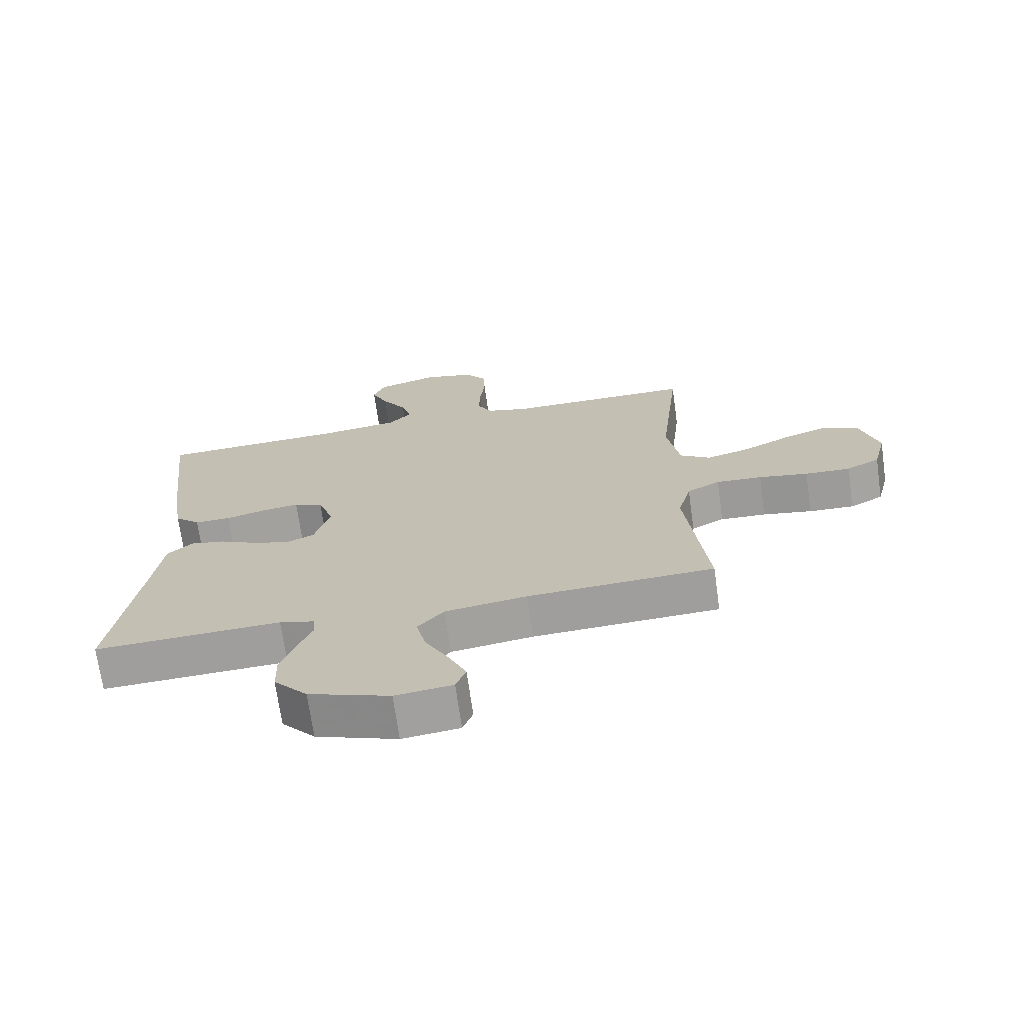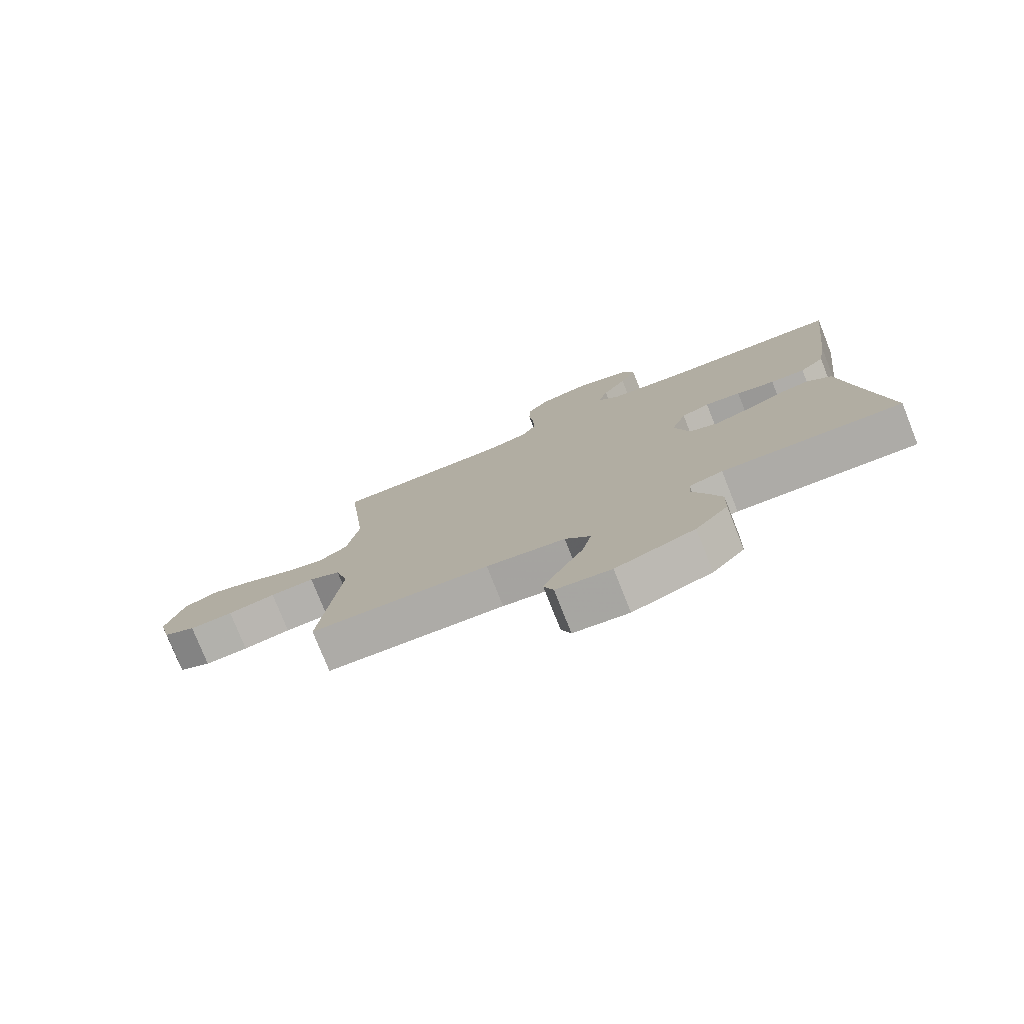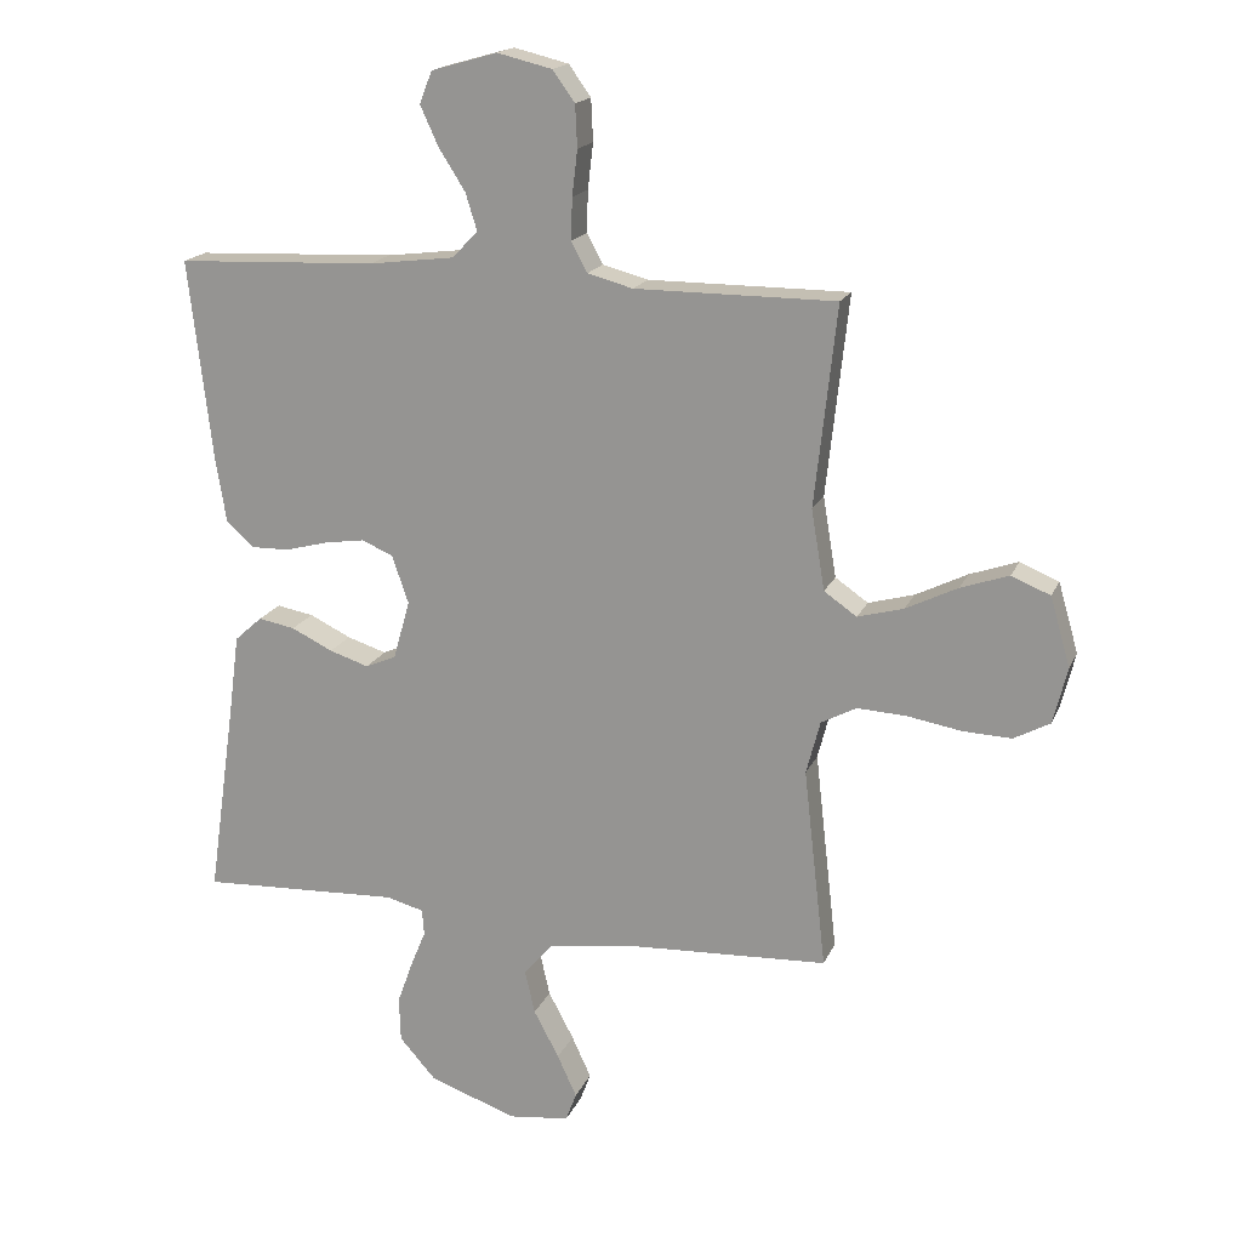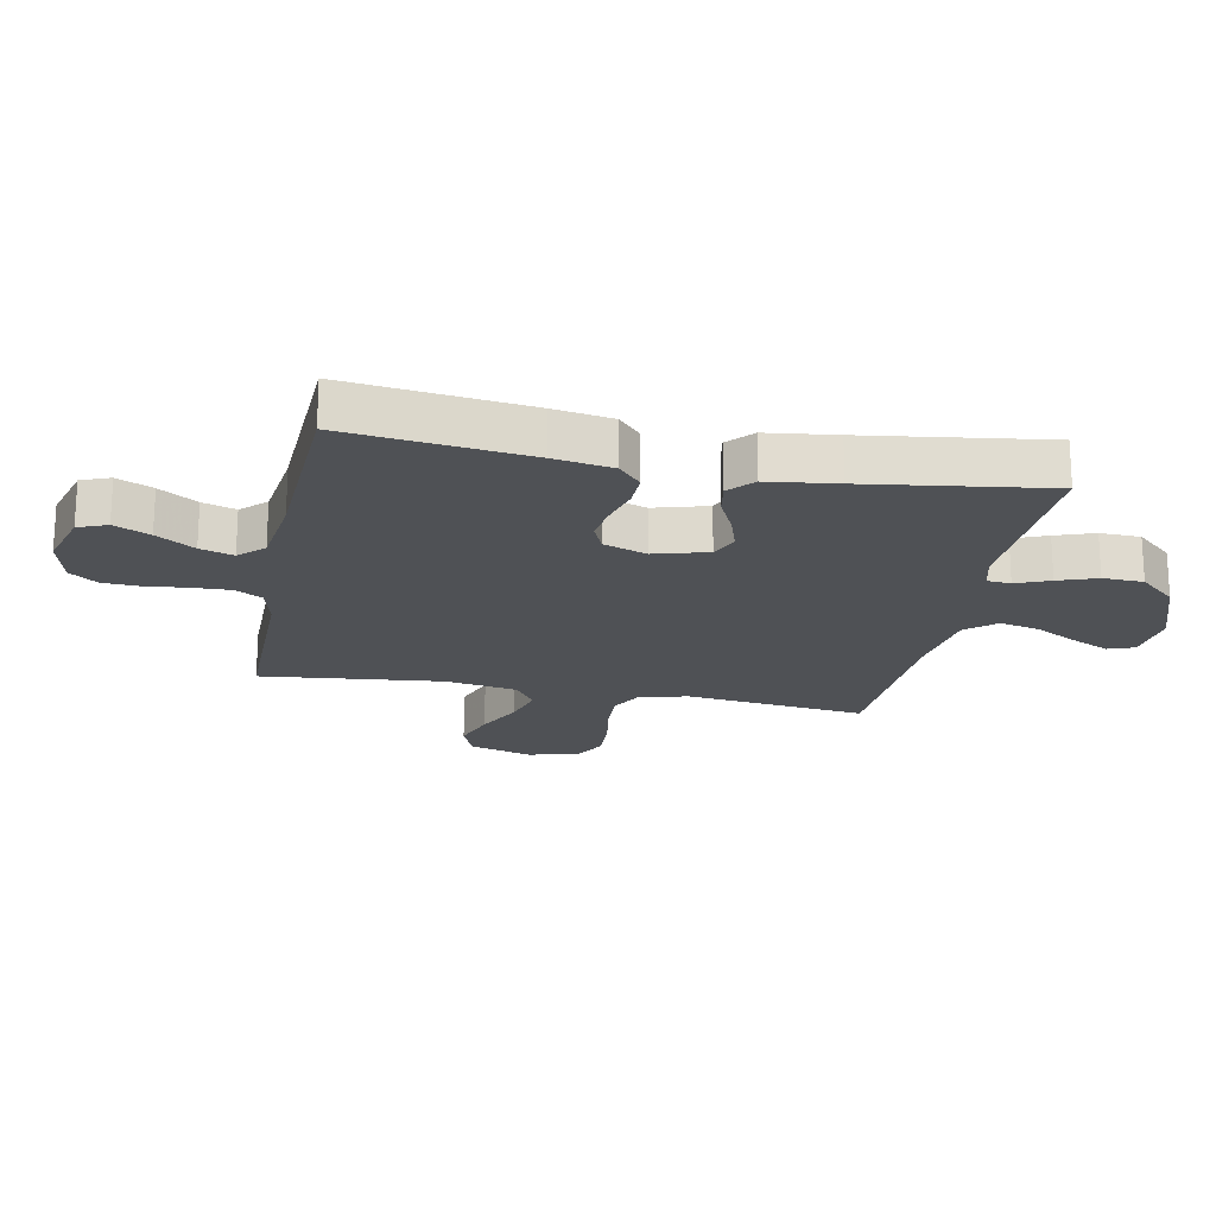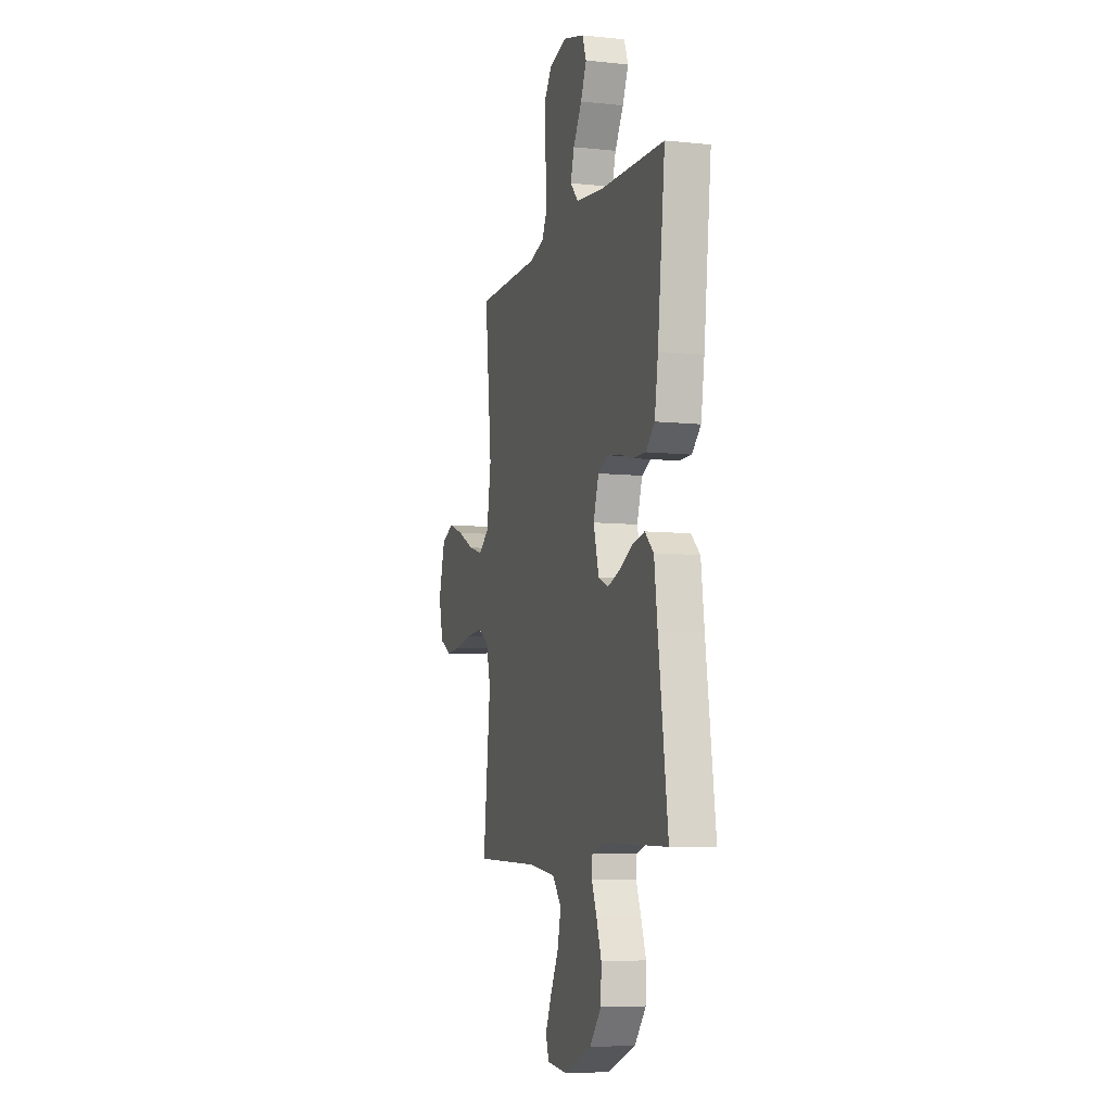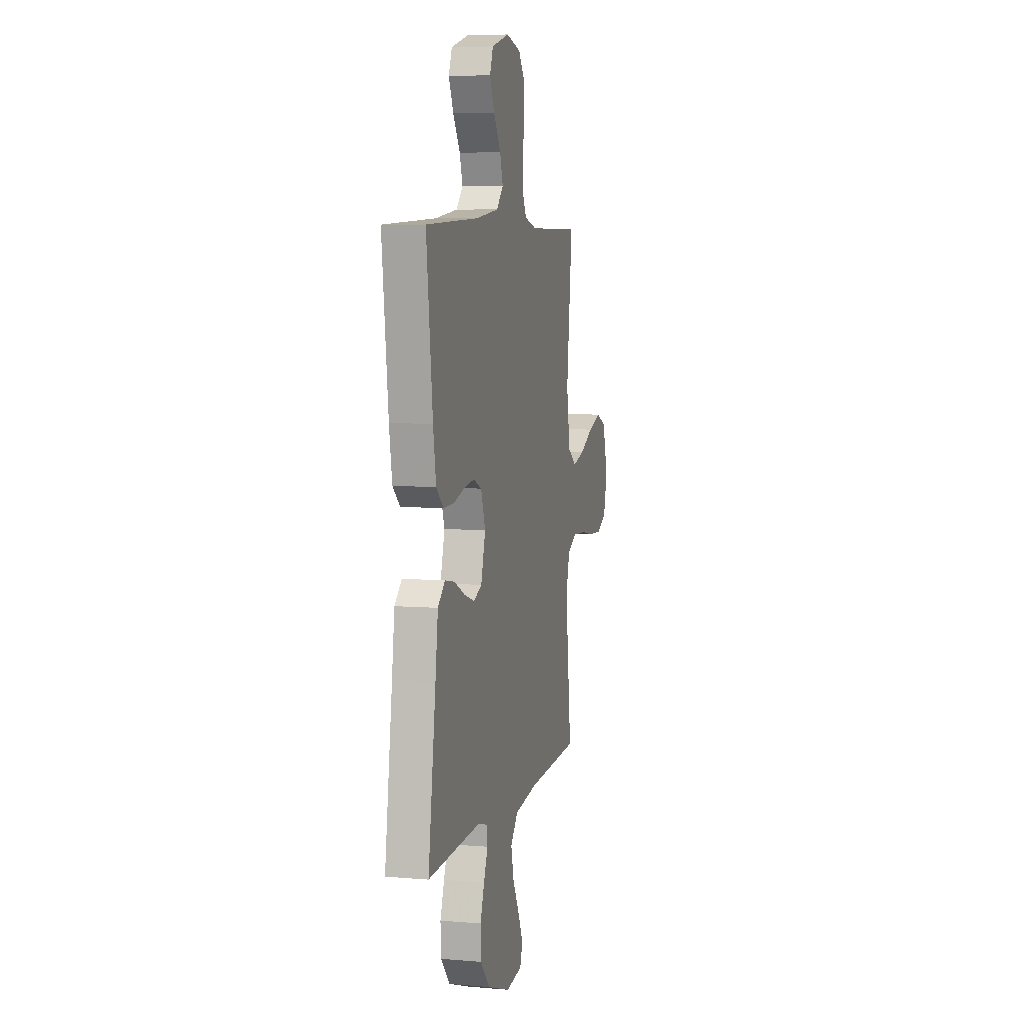
<metadata>
{"format":"obj","ext":"obj","renderer":"f3d","projection":"perspective","resolution":1024,"background":"white","views":[{"elev":-70.4,"azim":-172.0,"up":"+Z"},{"elev":-77.8,"azim":21.7,"up":"+Z"},{"elev":17.8,"azim":-162.1,"up":"+Z"},{"elev":-19.9,"azim":78.7,"up":"+Y"},{"elev":-7.9,"azim":73.7,"up":"+Z"},{"elev":6.6,"azim":104.0,"up":"+Z"}]}
</metadata>
<code>
v -0.5 0.07 0.5
v -0.2 0.07 0.5
v -0.132 0.07 0.518
v -0.108 0.07 0.563
v -0.11 0.07 0.625
v -0.118 0.07 0.693
v -0.115 0.07 0.756
v -0.082 0.07 0.802
v 0 0.07 0.822
v 0.099 0.07 0.794
v 0.118 0.07 0.746
v 0.091 0.07 0.687
v 0.051 0.07 0.624
v 0.034 0.07 0.569
v 0.072 0.07 0.529
v 0.2 0.07 0.513
v 0.5 0.07 0.5
v 0.465 0.07 0.2
v 0.449 0.07 0.102
v 0.408 0.07 0.065
v 0.35 0.07 0.066
v 0.286 0.07 0.083
v 0.226 0.07 0.092
v 0.179 0.07 0.072
v 0.154 0.07 0
v 0.179 0.07 -0.088
v 0.225 0.07 -0.108
v 0.284 0.07 -0.089
v 0.346 0.07 -0.059
v 0.401 0.07 -0.049
v 0.442 0.07 -0.086
v 0.457 0.07 -0.2
v 0.5 0.07 -0.5
v 0.2 0.07 -0.487
v 0.144 0.07 -0.502
v 0.141 0.07 -0.541
v 0.164 0.07 -0.597
v 0.187 0.07 -0.661
v 0.185 0.07 -0.728
v 0.131 0.07 -0.789
v 0 0.07 -0.836
v -0.092 0.07 -0.825
v -0.108 0.07 -0.782
v -0.079 0.07 -0.719
v -0.041 0.07 -0.648
v -0.026 0.07 -0.582
v -0.068 0.07 -0.533
v -0.2 0.07 -0.514
v -0.5 0.07 -0.5
v -0.466 0.07 -0.2
v -0.487 0.07 -0.12
v -0.54 0.07 -0.092
v -0.614 0.07 -0.096
v -0.694 0.07 -0.11
v -0.767 0.07 -0.113
v -0.821 0.07 -0.084
v -0.842 0.07 0
v -0.812 0.07 0.104
v -0.754 0.07 0.128
v -0.682 0.07 0.103
v -0.605 0.07 0.065
v -0.536 0.07 0.046
v -0.487 0.07 0.08
v -0.467 0.07 0.2
v -0.5 0 0.5
v -0.2 0 0.5
v -0.132 0 0.518
v -0.108 0 0.563
v -0.11 0 0.625
v -0.118 0 0.693
v -0.115 0 0.756
v -0.082 0 0.802
v 0 0 0.822
v 0.099 0 0.794
v 0.118 0 0.746
v 0.091 0 0.687
v 0.051 0 0.624
v 0.034 0 0.569
v 0.072 0 0.529
v 0.2 0 0.513
v 0.5 0 0.5
v 0.465 0 0.2
v 0.449 0 0.102
v 0.408 0 0.065
v 0.35 0 0.066
v 0.286 0 0.083
v 0.226 0 0.092
v 0.179 0 0.072
v 0.154 0 0
v 0.179 0 -0.088
v 0.225 0 -0.108
v 0.284 0 -0.089
v 0.346 0 -0.059
v 0.401 0 -0.049
v 0.442 0 -0.086
v 0.457 0 -0.2
v 0.5 0 -0.5
v 0.2 0 -0.487
v 0.144 0 -0.502
v 0.141 0 -0.541
v 0.164 0 -0.597
v 0.187 0 -0.661
v 0.185 0 -0.728
v 0.131 0 -0.789
v 0 0 -0.836
v -0.092 0 -0.825
v -0.108 0 -0.782
v -0.079 0 -0.719
v -0.041 0 -0.648
v -0.026 0 -0.582
v -0.068 0 -0.533
v -0.2 0 -0.514
v -0.5 0 -0.5
v -0.466 0 -0.2
v -0.487 0 -0.12
v -0.54 0 -0.092
v -0.614 0 -0.096
v -0.694 0 -0.11
v -0.767 0 -0.113
v -0.821 0 -0.084
v -0.842 0 0
v -0.812 0 0.104
v -0.754 0 0.128
v -0.682 0 0.103
v -0.605 0 0.065
v -0.536 0 0.046
v -0.487 0 0.08
v -0.467 0 0.2
f 59 60 61
f 58 59 61
f 57 58 61
f 56 57 61
f 55 56 61
f 54 55 61
f 53 54 61
f 52 53 61 62
f 51 52 62 63
f 48 49 50
f 51 63 64
f 50 51 64
f 48 50 64
f 47 48 64
f 43 44 45
f 42 43 45
f 41 42 45
f 40 41 45
f 39 40 45
f 38 39 45
f 37 38 45
f 36 37 45
f 35 36 45 46
f 32 33 34
f 32 34 35
f 31 32 35
f 30 31 35
f 29 30 35
f 28 29 35
f 35 46 47
f 28 35 47
f 27 28 47
f 20 21 22
f 19 20 22
f 18 19 22
f 17 18 22
f 16 17 22
f 15 16 22 23
f 14 15 23 24
f 11 12 13
f 10 11 13
f 9 10 13
f 8 9 13
f 7 8 13
f 6 7 13
f 5 6 13
f 4 5 13 14
f 14 24 25
f 4 14 25
f 3 4 25
f 64 1 2
f 3 25 26
f 2 3 26
f 64 2 26
f 47 64 26
f 26 27 47
f 125 124 123
f 125 123 122
f 125 122 121
f 125 121 120
f 125 120 119
f 125 119 118
f 125 118 117
f 126 125 117 116
f 127 126 116 115
f 114 113 112
f 128 127 115
f 128 115 114
f 128 114 112
f 128 112 111
f 109 108 107
f 109 107 106
f 109 106 105
f 109 105 104
f 109 104 103
f 109 103 102
f 109 102 101
f 109 101 100
f 110 109 100 99
f 98 97 96
f 99 98 96
f 99 96 95
f 99 95 94
f 99 94 93
f 99 93 92
f 111 110 99
f 111 99 92
f 111 92 91
f 86 85 84
f 86 84 83
f 86 83 82
f 86 82 81
f 86 81 80
f 87 86 80 79
f 88 87 79 78
f 77 76 75
f 77 75 74
f 77 74 73
f 77 73 72
f 77 72 71
f 77 71 70
f 77 70 69
f 78 77 69 68
f 89 88 78
f 89 78 68
f 89 68 67
f 66 65 128
f 90 89 67
f 90 67 66
f 90 66 128
f 90 128 111
f 111 91 90
f 1 65 66 2
f 2 66 67 3
f 3 67 68 4
f 4 68 69 5
f 5 69 70 6
f 6 70 71 7
f 7 71 72 8
f 8 72 73 9
f 9 73 74 10
f 10 74 75 11
f 11 75 76 12
f 12 76 77 13
f 13 77 78 14
f 14 78 79 15
f 15 79 80 16
f 16 80 81 17
f 17 81 82 18
f 18 82 83 19
f 19 83 84 20
f 20 84 85 21
f 21 85 86 22
f 22 86 87 23
f 23 87 88 24
f 24 88 89 25
f 25 89 90 26
f 26 90 91 27
f 27 91 92 28
f 28 92 93 29
f 29 93 94 30
f 30 94 95 31
f 31 95 96 32
f 32 96 97 33
f 33 97 98 34
f 34 98 99 35
f 35 99 100 36
f 36 100 101 37
f 37 101 102 38
f 38 102 103 39
f 39 103 104 40
f 40 104 105 41
f 41 105 106 42
f 42 106 107 43
f 43 107 108 44
f 44 108 109 45
f 45 109 110 46
f 46 110 111 47
f 47 111 112 48
f 48 112 113 49
f 49 113 114 50
f 50 114 115 51
f 51 115 116 52
f 52 116 117 53
f 53 117 118 54
f 54 118 119 55
f 55 119 120 56
f 56 120 121 57
f 57 121 122 58
f 58 122 123 59
f 59 123 124 60
f 60 124 125 61
f 61 125 126 62
f 62 126 127 63
f 63 127 128 64
f 64 128 65 1

</code>
